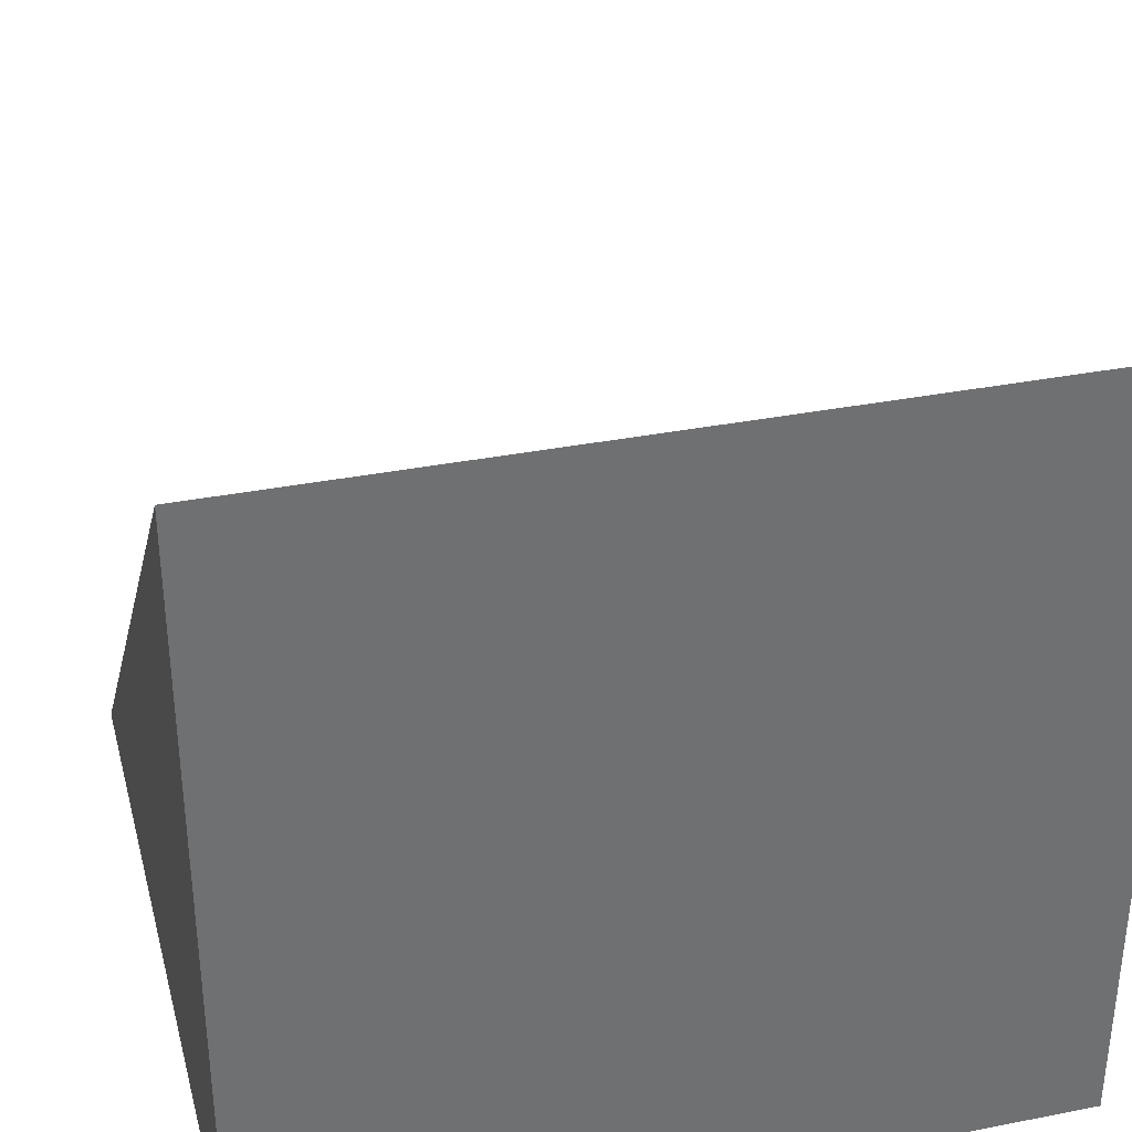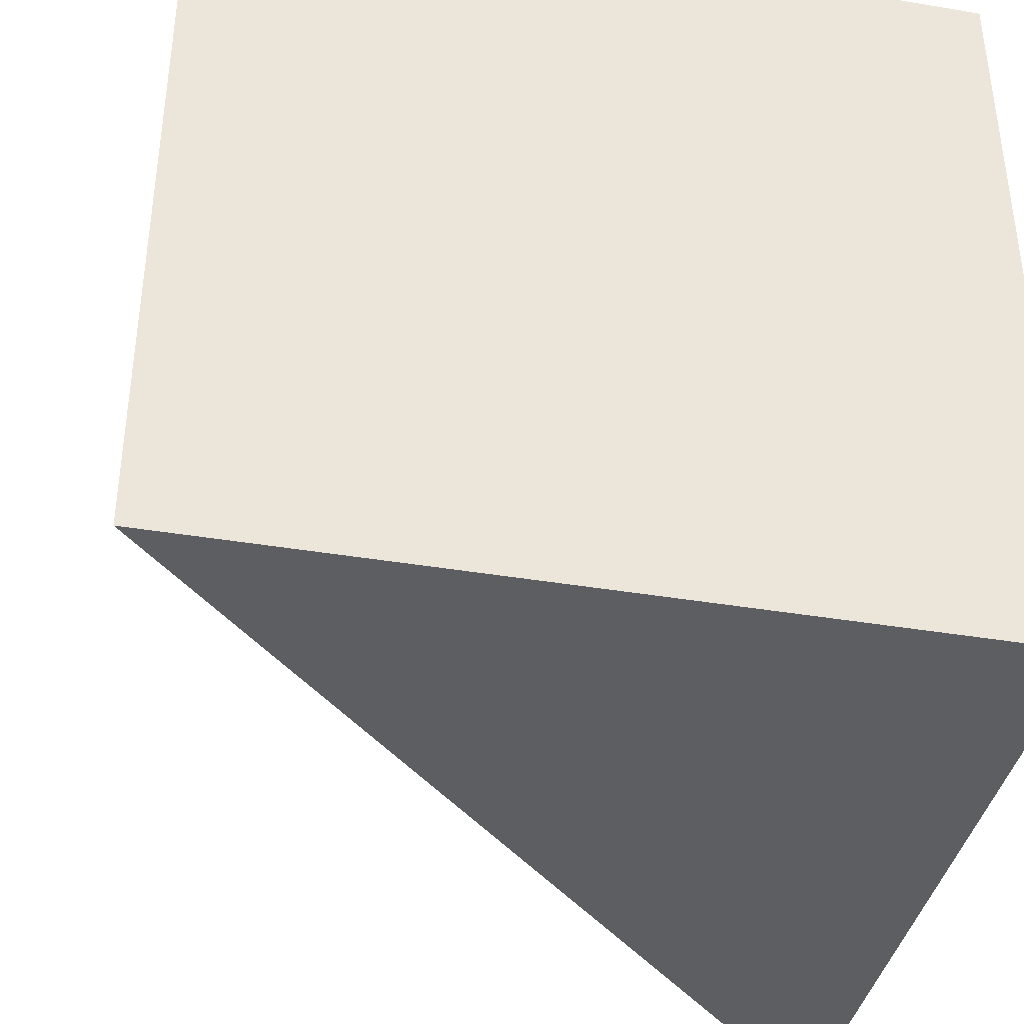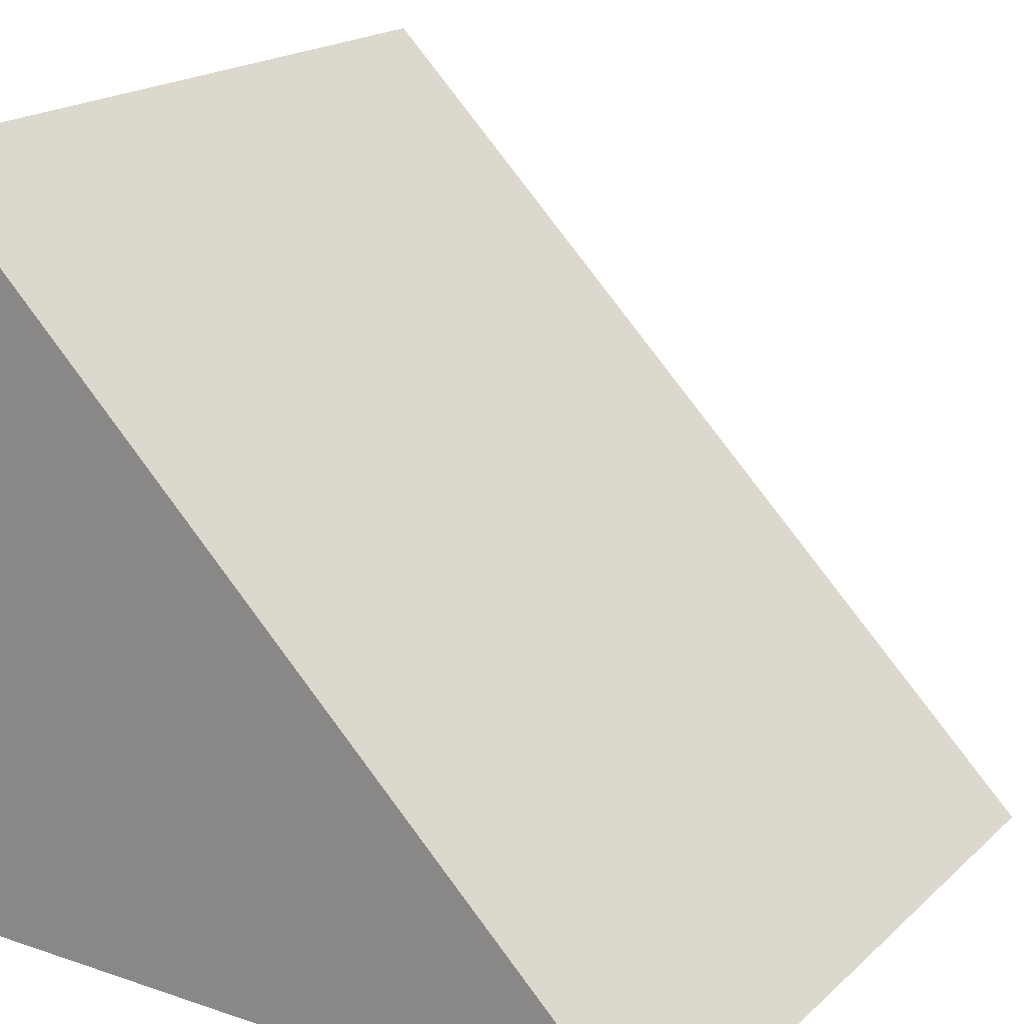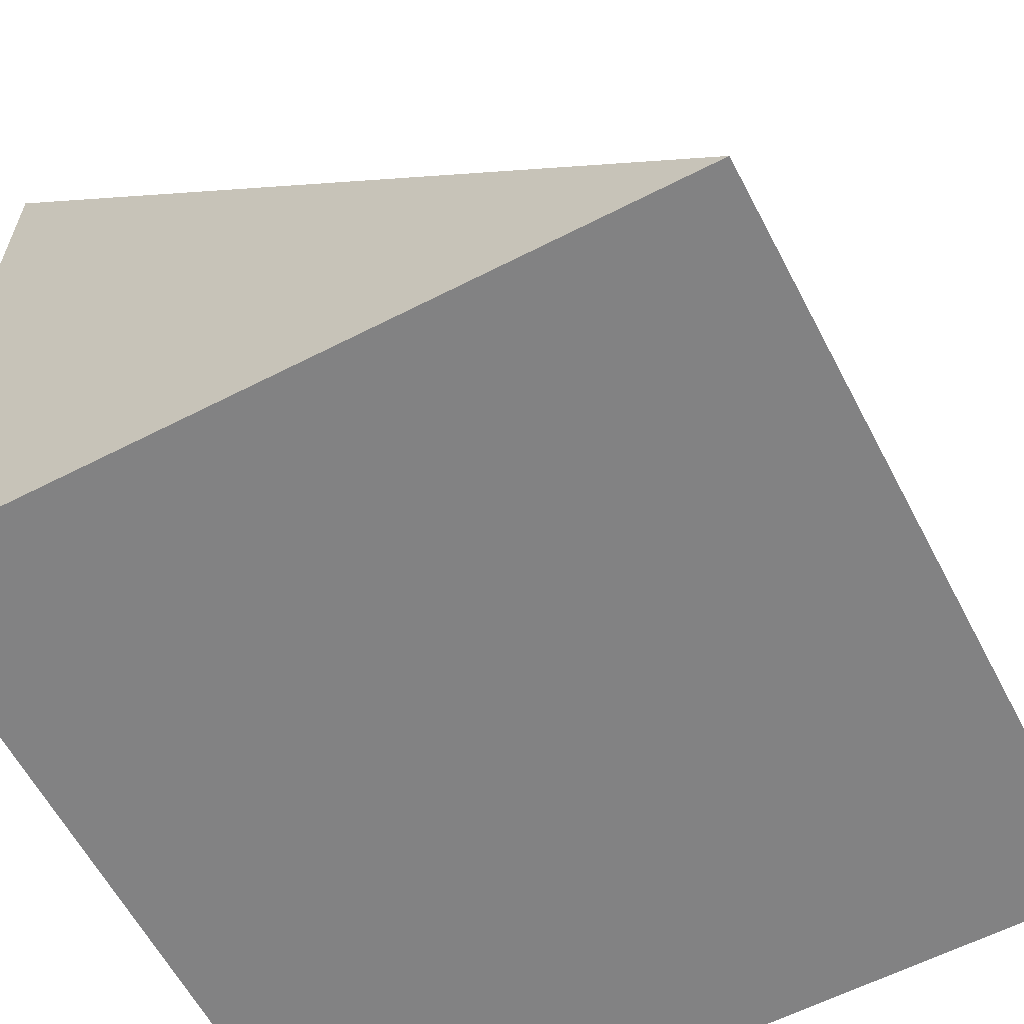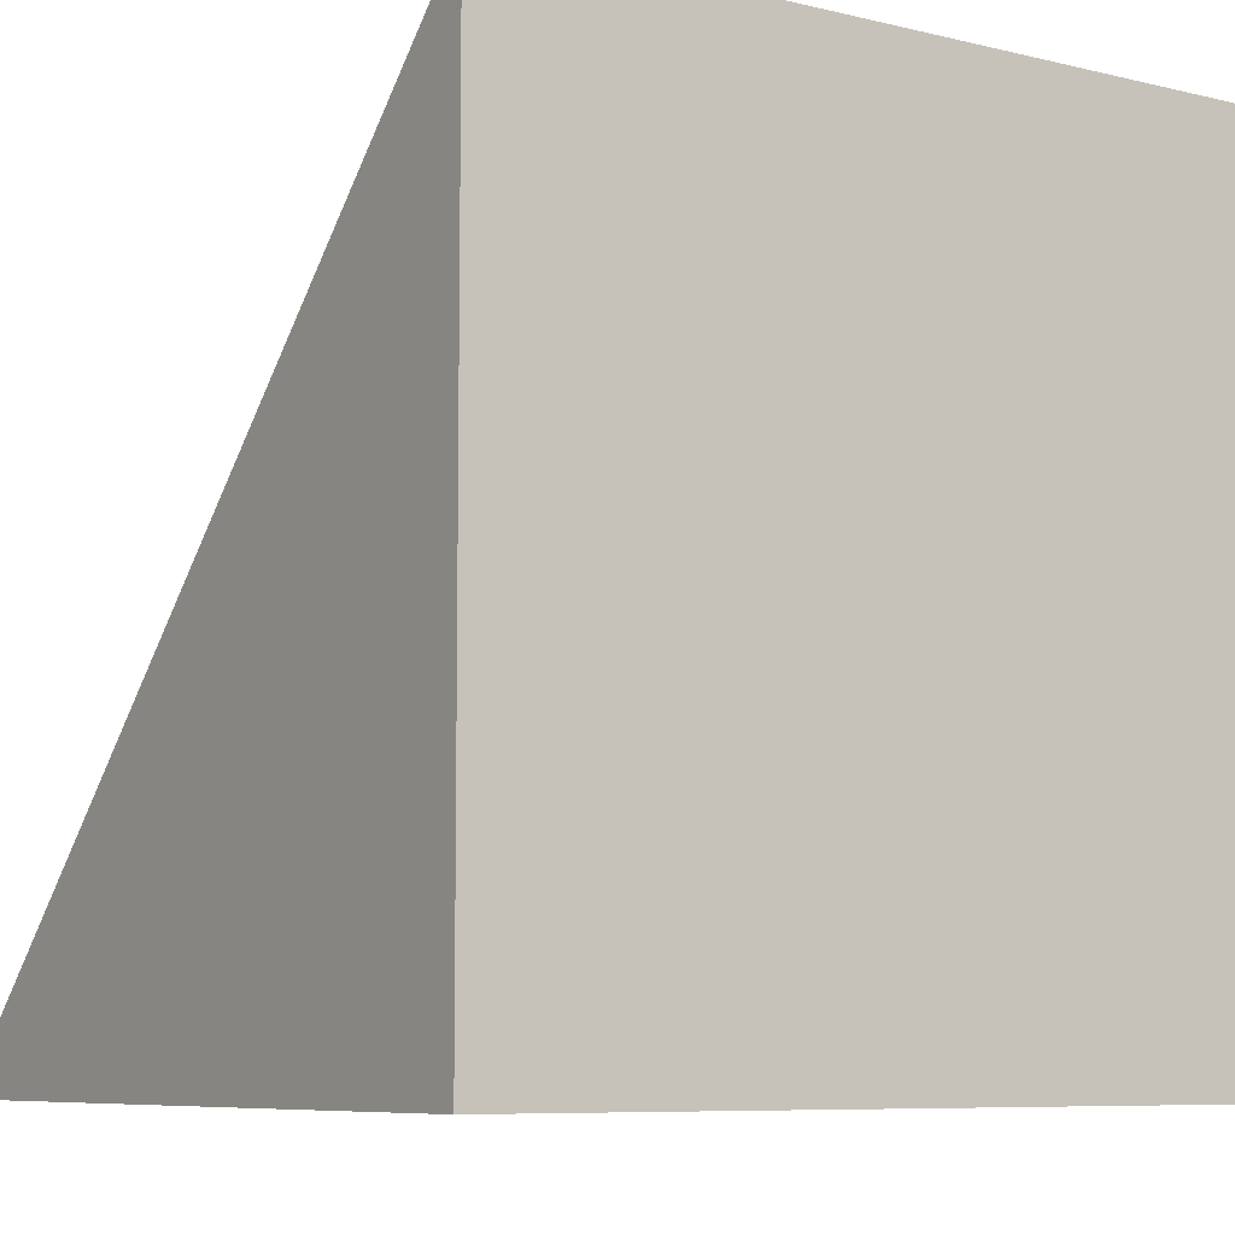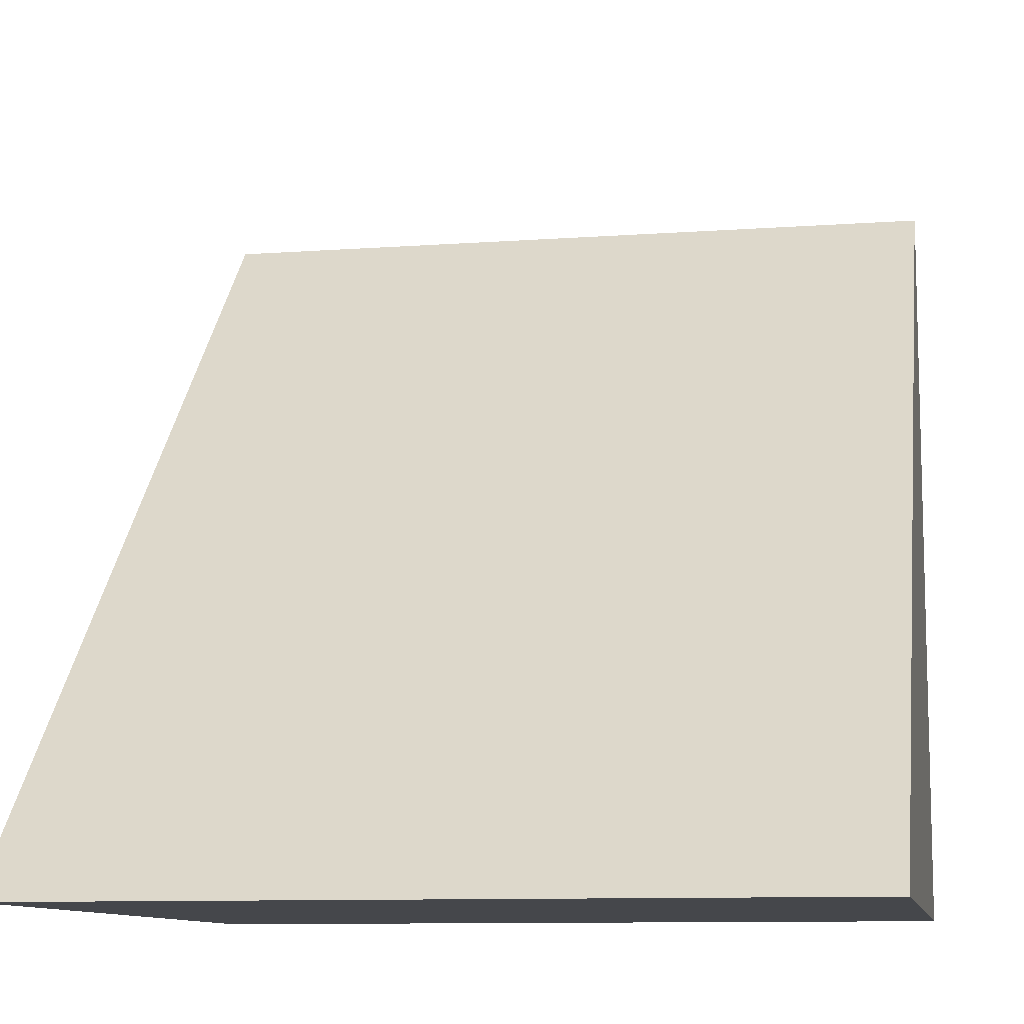
<metadata>
{"format":"obj","ext":"obj","renderer":"f3d","projection":"perspective","resolution":1024,"background":"white","views":[{"elev":35.5,"azim":75.5,"up":"+Y"},{"elev":-39.2,"azim":-11.9,"up":"+Z"},{"elev":19.2,"azim":-147.8,"up":"+Y"},{"elev":-60.9,"azim":-152.4,"up":"+Y"},{"elev":-7.7,"azim":55.8,"up":"+Y"},{"elev":-10.2,"azim":-79.7,"up":"+Y"}]}
</metadata>
<code>
o Cube_Cube.003
v 1 1 1
v -1 -1 1
v 1 -1 1
v 1 1 -1
v -1 -1 -1
v 1 -1 -1
f 1 2 3
f 2 1 4 5
f 6 4 1 3
f 5 6 3 2
f 6 5 4

</code>
